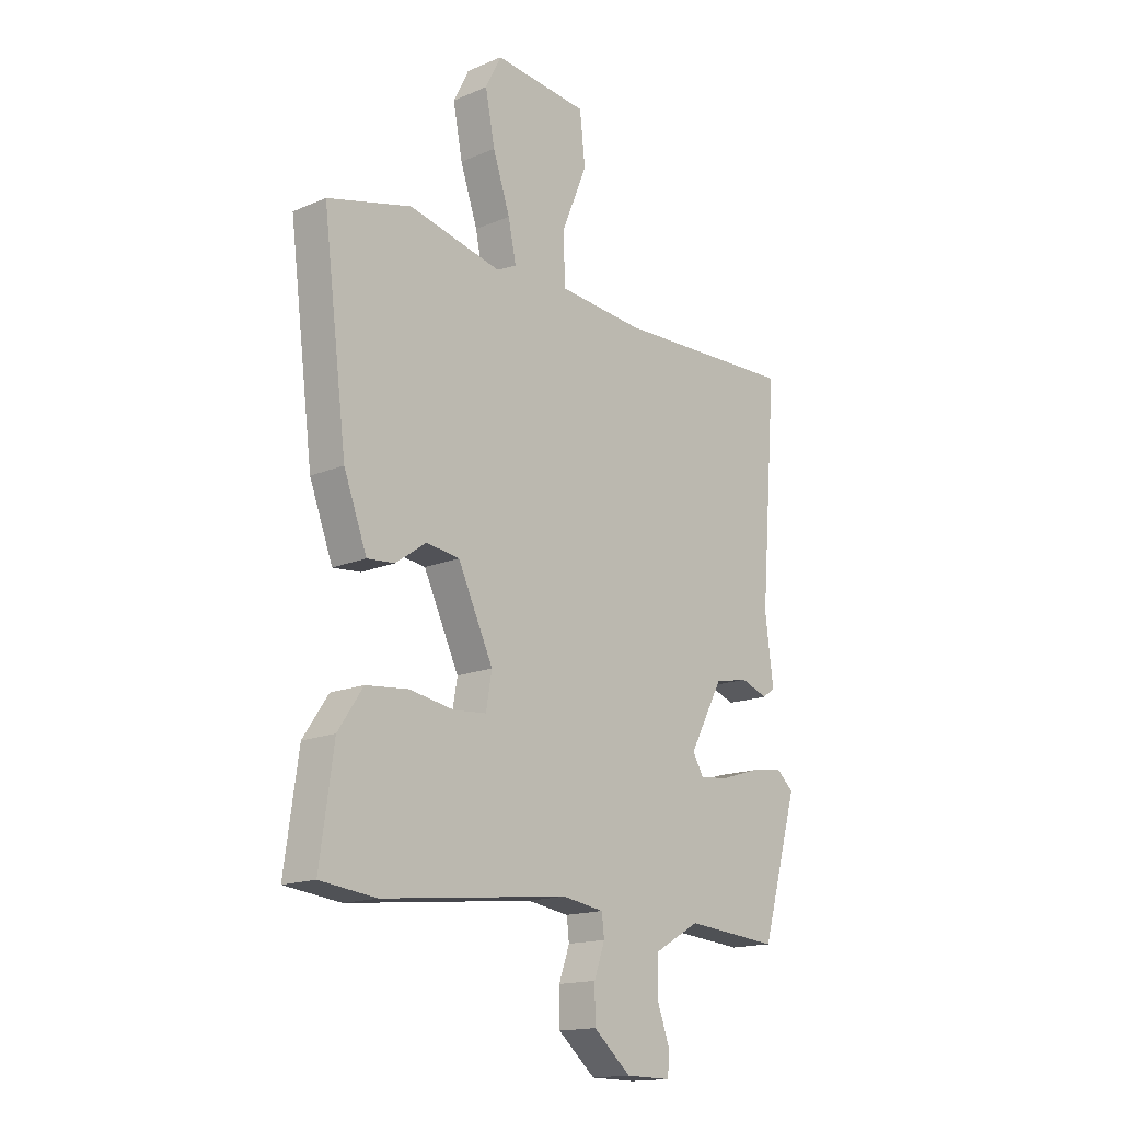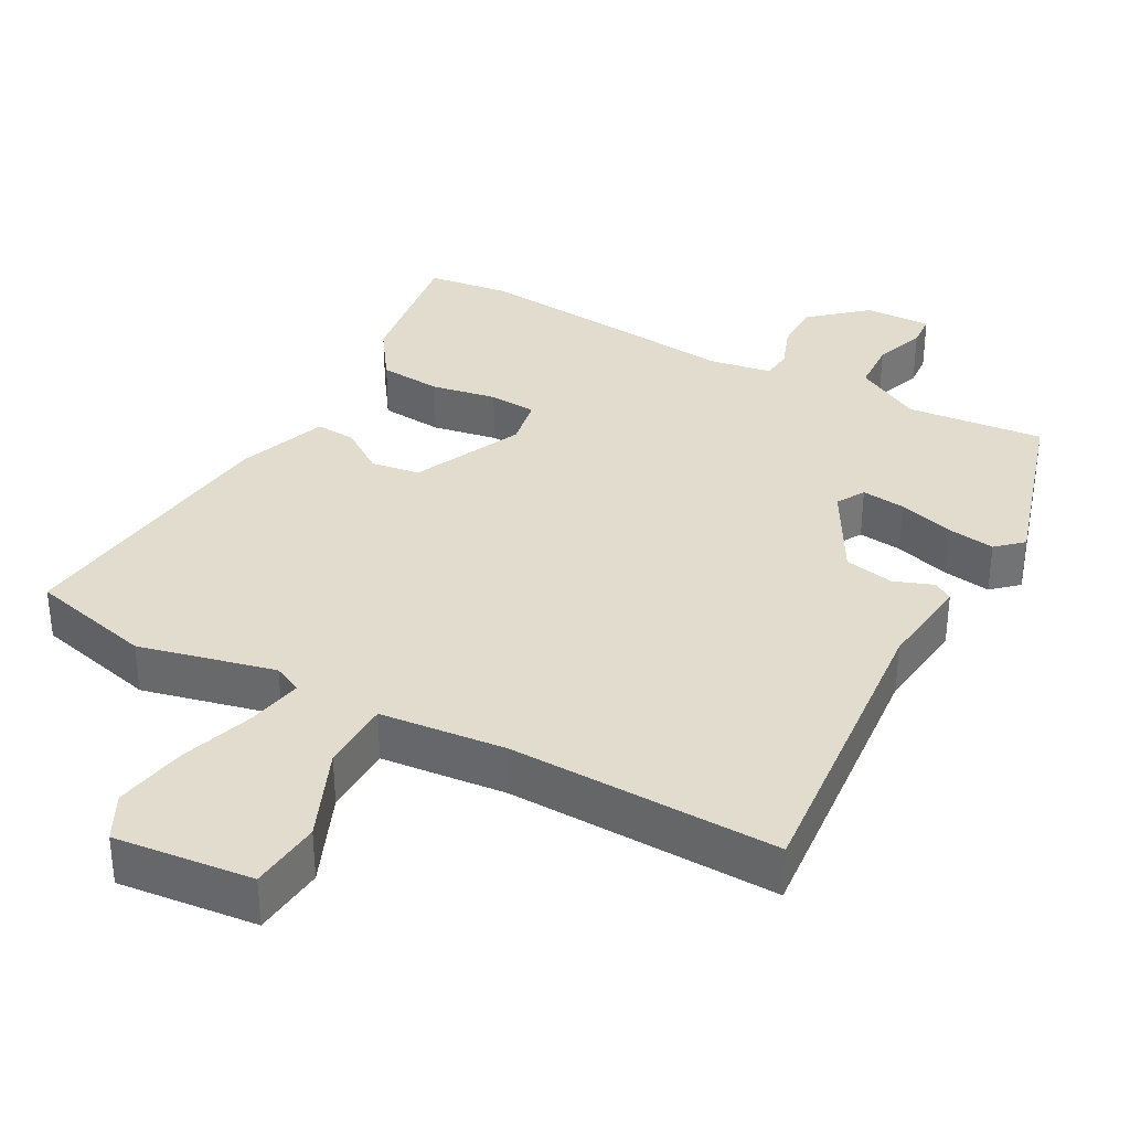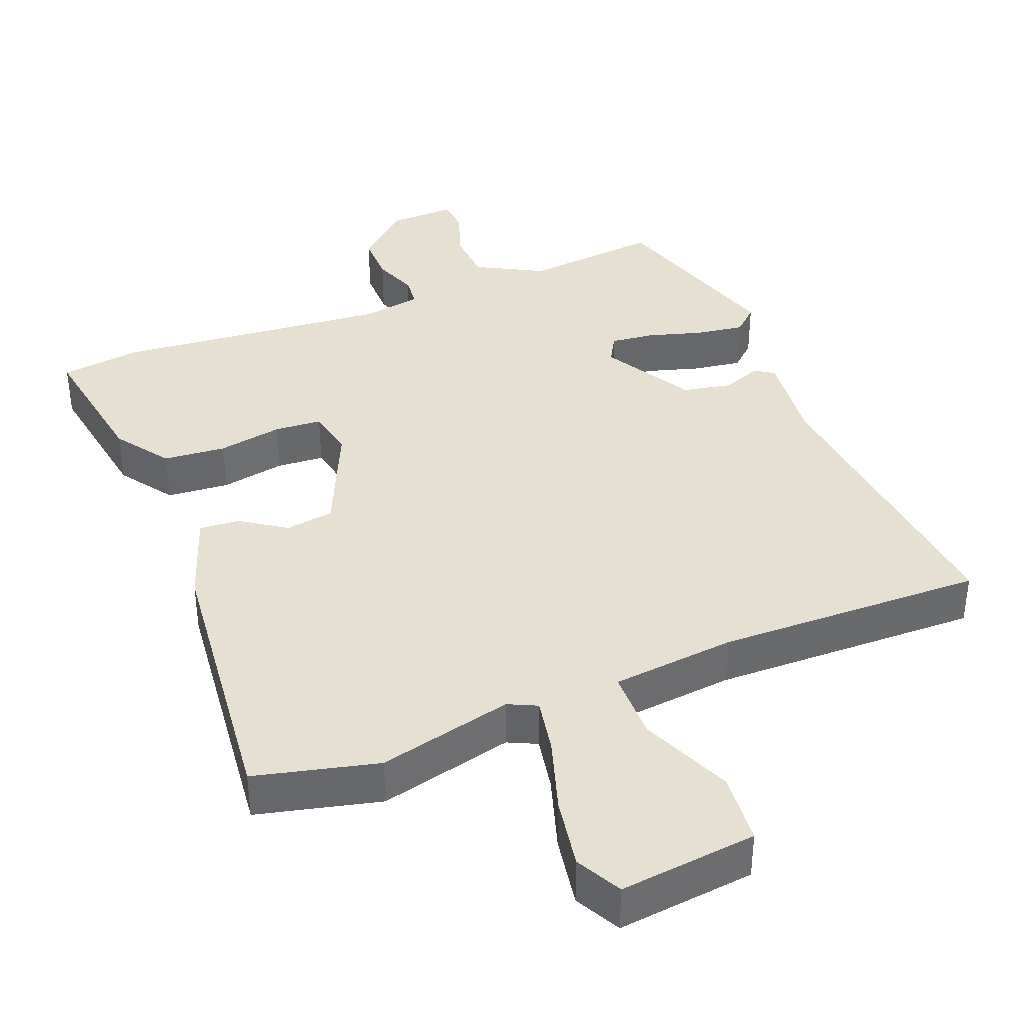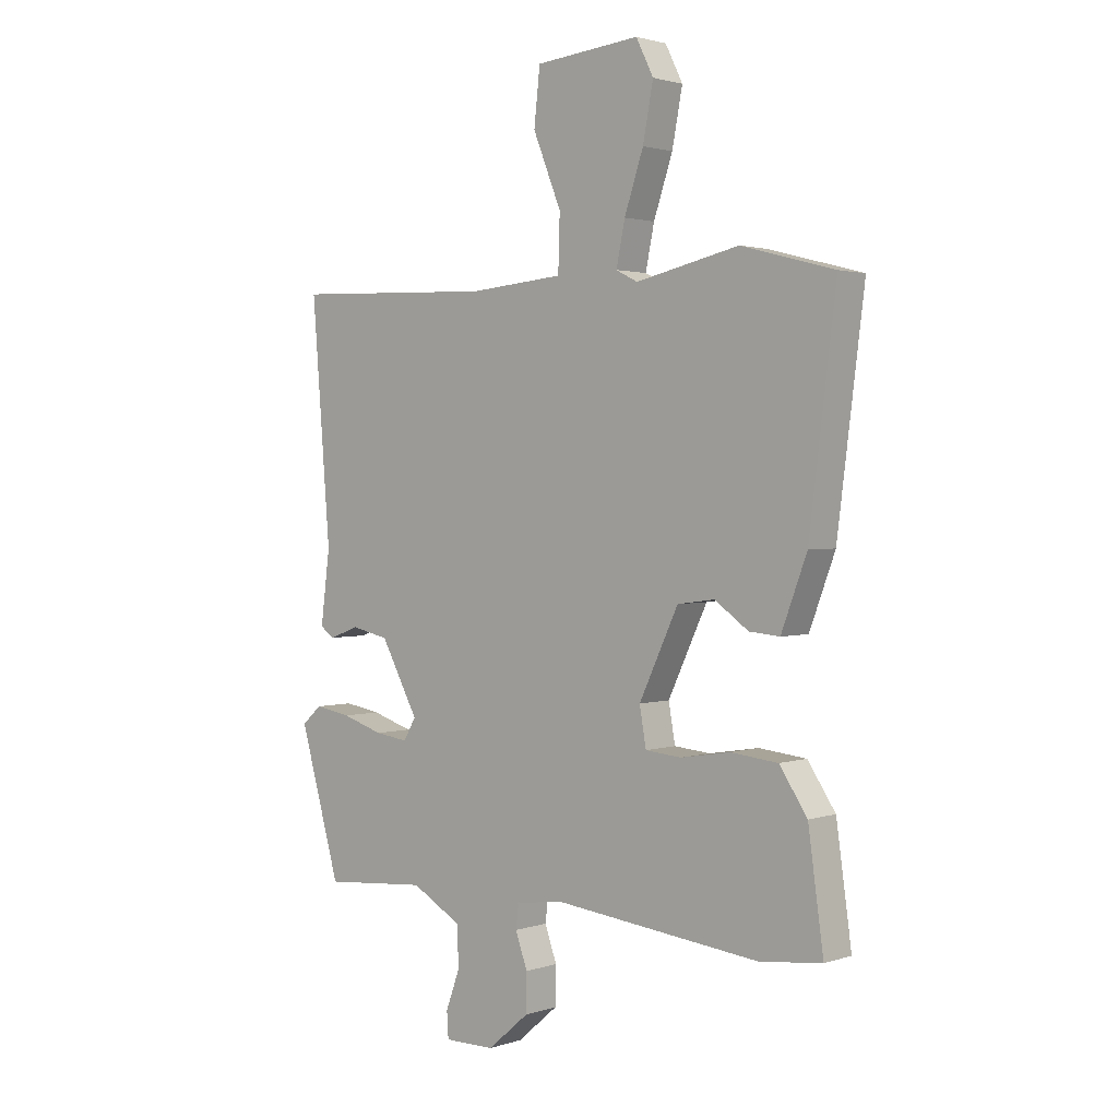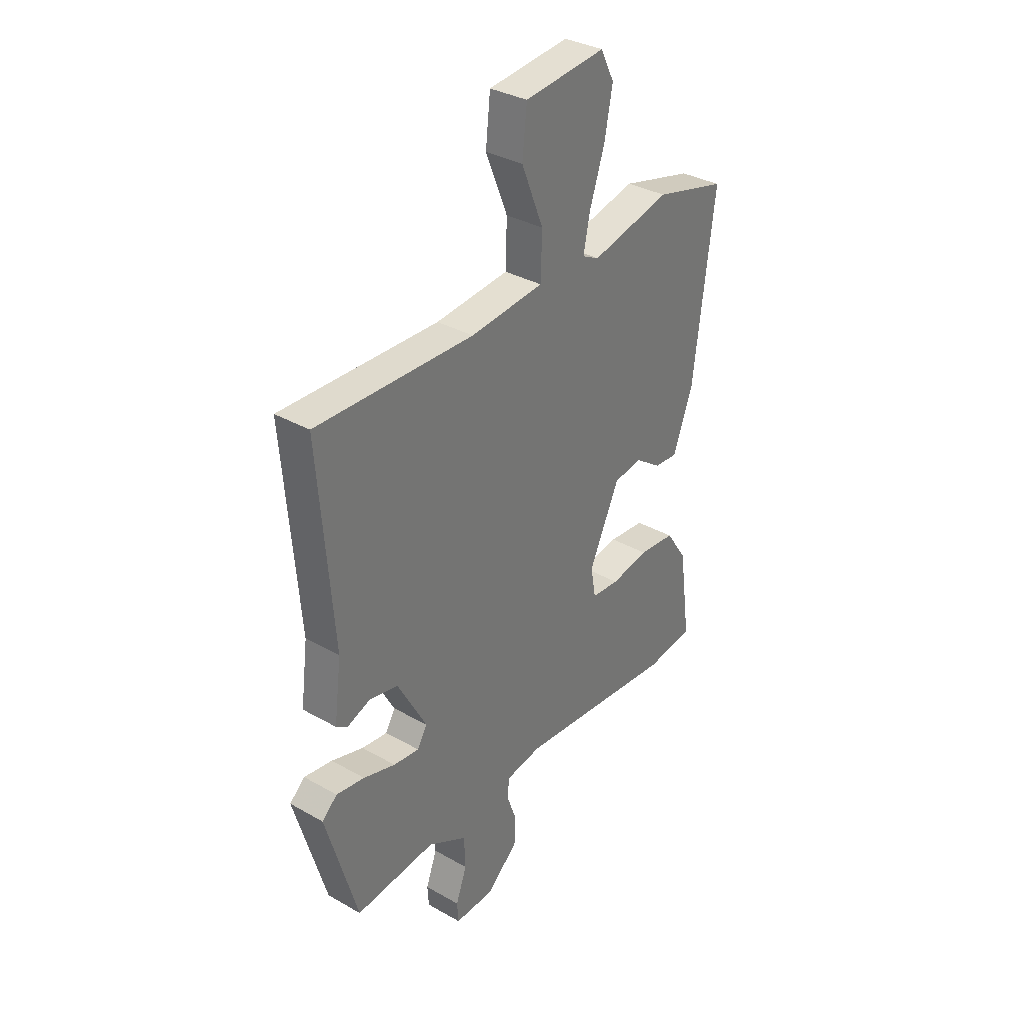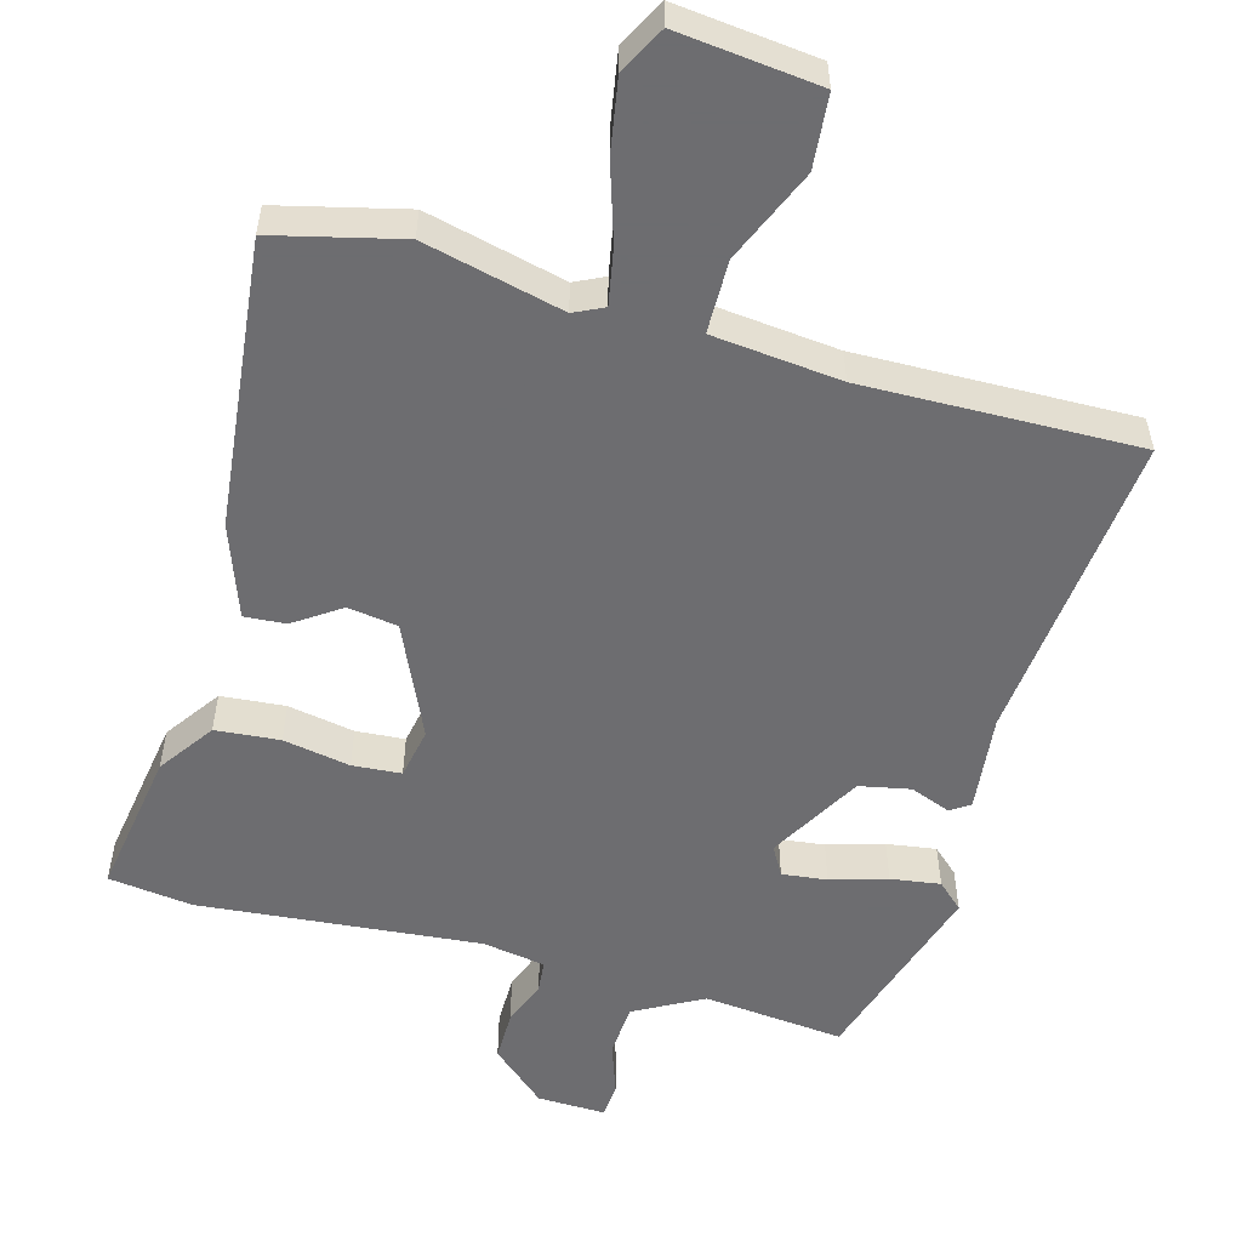
<metadata>
{"format":"obj","ext":"obj","renderer":"f3d","projection":"perspective","resolution":1024,"background":"white","views":[{"elev":-15.9,"azim":-48.5,"up":"+Z"},{"elev":34.6,"azim":27.9,"up":"+Y"},{"elev":38.3,"azim":-22.8,"up":"+Y"},{"elev":2.0,"azim":-138.9,"up":"+Z"},{"elev":34.2,"azim":127.5,"up":"+Z"},{"elev":-54.1,"azim":-16.5,"up":"+Y"}]}
</metadata>
<code>
v -0.577 0.07 0.48
v -0.406 0.07 0.525
v -0.217 0.07 0.483
v -0.177 0.07 0.503
v -0.193 0.07 0.58
v -0.228 0.07 0.683
v -0.247 0.07 0.782
v -0.215 0.07 0.846
v -0.023 0.07 0.828
v -0.012 0.07 0.728
v -0.064 0.07 0.6
v -0.061 0.07 0.501
v 0.113 0.07 0.486
v 0.486 0.07 0.5
v 0.452 0.07 0.072
v 0.469 0.07 -0.06
v 0.443 0.07 -0.078
v 0.388 0.07 -0.058
v 0.319 0.07 -0.073
v 0.25 0.07 -0.2
v 0.273 0.07 -0.239
v 0.334 0.07 -0.231
v 0.41 0.07 -0.207
v 0.477 0.07 -0.196
v 0.513 0.07 -0.228
v 0.438 0.07 -0.49
v 0.247 0.07 -0.474
v 0.155 0.07 -0.526
v 0.152 0.07 -0.599
v 0.178 0.07 -0.67
v 0.175 0.07 -0.717
v 0.082 0.07 -0.716
v 0.006 0.07 -0.651
v 0.005 0.07 -0.582
v 0.027 0.07 -0.52
v 0.022 0.07 -0.477
v -0.063 0.07 -0.464
v -0.444 0.07 -0.506
v -0.558 0.07 -0.493
v -0.53 0.07 -0.292
v -0.479 0.07 -0.216
v -0.392 0.07 -0.207
v -0.301 0.07 -0.222
v -0.235 0.07 -0.216
v -0.223 0.07 -0.147
v -0.295 0.07 0.005
v -0.363 0.07 0.014
v -0.425 0.07 -0.03
v -0.481 0.07 -0.035
v -0.528 0.07 0.09
v -0.577 0 0.48
v -0.406 0 0.525
v -0.217 0 0.483
v -0.177 0 0.503
v -0.193 0 0.58
v -0.228 0 0.683
v -0.247 0 0.782
v -0.215 0 0.846
v -0.023 0 0.828
v -0.012 0 0.728
v -0.064 0 0.6
v -0.061 0 0.501
v 0.113 0 0.486
v 0.486 0 0.5
v 0.452 0 0.072
v 0.469 0 -0.06
v 0.443 0 -0.078
v 0.388 0 -0.058
v 0.319 0 -0.073
v 0.25 0 -0.2
v 0.273 0 -0.239
v 0.334 0 -0.231
v 0.41 0 -0.207
v 0.477 0 -0.196
v 0.513 0 -0.228
v 0.438 0 -0.49
v 0.247 0 -0.474
v 0.155 0 -0.526
v 0.152 0 -0.599
v 0.178 0 -0.67
v 0.175 0 -0.717
v 0.082 0 -0.716
v 0.006 0 -0.651
v 0.005 0 -0.582
v 0.027 0 -0.52
v 0.022 0 -0.477
v -0.063 0 -0.464
v -0.444 0 -0.506
v -0.558 0 -0.493
v -0.53 0 -0.292
v -0.479 0 -0.216
v -0.392 0 -0.207
v -0.301 0 -0.222
v -0.235 0 -0.216
v -0.223 0 -0.147
v -0.295 0 0.005
v -0.363 0 0.014
v -0.425 0 -0.03
v -0.481 0 -0.035
v -0.528 0 0.09
f 1 2 3
f 50 1 3
f 49 50 3
f 48 49 3
f 47 48 3
f 46 47 3 4
f 45 46 4
f 41 42 43
f 40 41 43
f 39 40 43
f 38 39 43
f 37 38 43
f 36 37 43 44
f 33 34 35
f 32 33 35
f 31 32 35
f 30 31 35
f 29 30 35
f 28 29 35 36
f 36 44 45
f 28 36 45
f 27 28 45
f 25 26 27
f 24 25 27
f 23 24 27
f 22 23 27
f 15 16 17 18
f 15 18 19
f 14 15 19
f 13 14 19
f 12 13 19 20
f 9 10 11
f 8 9 11
f 7 8 11
f 6 7 11
f 5 6 11
f 4 5 11 12
f 45 4 12 20
f 21 22 27
f 20 21 27 45
f 53 52 51
f 53 51 100
f 53 100 99
f 53 99 98
f 53 98 97
f 54 53 97 96
f 54 96 95
f 93 92 91
f 93 91 90
f 93 90 89
f 93 89 88
f 93 88 87
f 94 93 87 86
f 85 84 83
f 85 83 82
f 85 82 81
f 85 81 80
f 85 80 79
f 86 85 79 78
f 95 94 86
f 95 86 78
f 95 78 77
f 77 76 75
f 77 75 74
f 77 74 73
f 77 73 72
f 68 67 66 65
f 69 68 65
f 69 65 64
f 69 64 63
f 70 69 63 62
f 61 60 59
f 61 59 58
f 61 58 57
f 61 57 56
f 61 56 55
f 62 61 55 54
f 70 62 54 95
f 77 72 71
f 95 77 71 70
f 1 51 52 2
f 2 52 53 3
f 3 53 54 4
f 4 54 55 5
f 5 55 56 6
f 6 56 57 7
f 7 57 58 8
f 8 58 59 9
f 9 59 60 10
f 10 60 61 11
f 11 61 62 12
f 12 62 63 13
f 13 63 64 14
f 14 64 65 15
f 15 65 66 16
f 16 66 67 17
f 17 67 68 18
f 18 68 69 19
f 19 69 70 20
f 20 70 71 21
f 21 71 72 22
f 22 72 73 23
f 23 73 74 24
f 24 74 75 25
f 25 75 76 26
f 26 76 77 27
f 27 77 78 28
f 28 78 79 29
f 29 79 80 30
f 30 80 81 31
f 31 81 82 32
f 32 82 83 33
f 33 83 84 34
f 34 84 85 35
f 35 85 86 36
f 36 86 87 37
f 37 87 88 38
f 38 88 89 39
f 39 89 90 40
f 40 90 91 41
f 41 91 92 42
f 42 92 93 43
f 43 93 94 44
f 44 94 95 45
f 45 95 96 46
f 46 96 97 47
f 47 97 98 48
f 48 98 99 49
f 49 99 100 50
f 50 100 51 1

</code>
